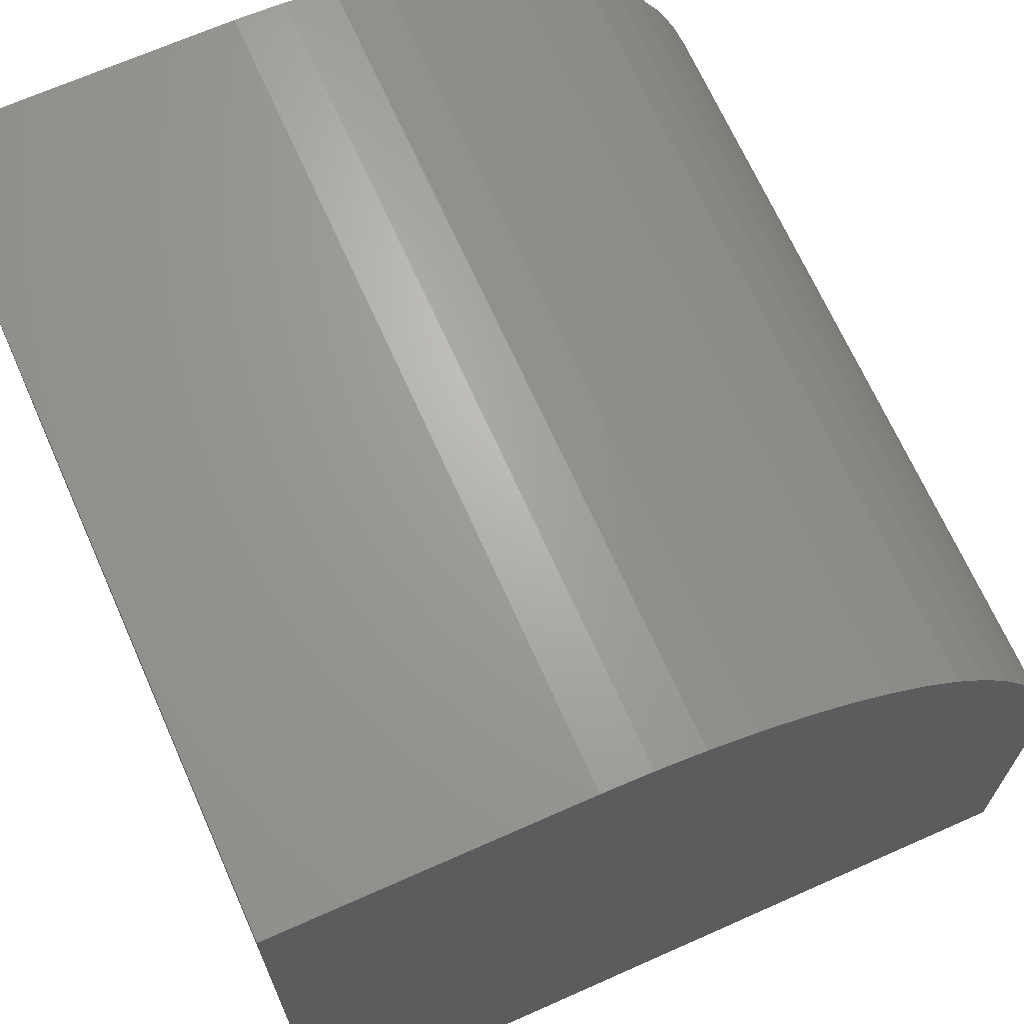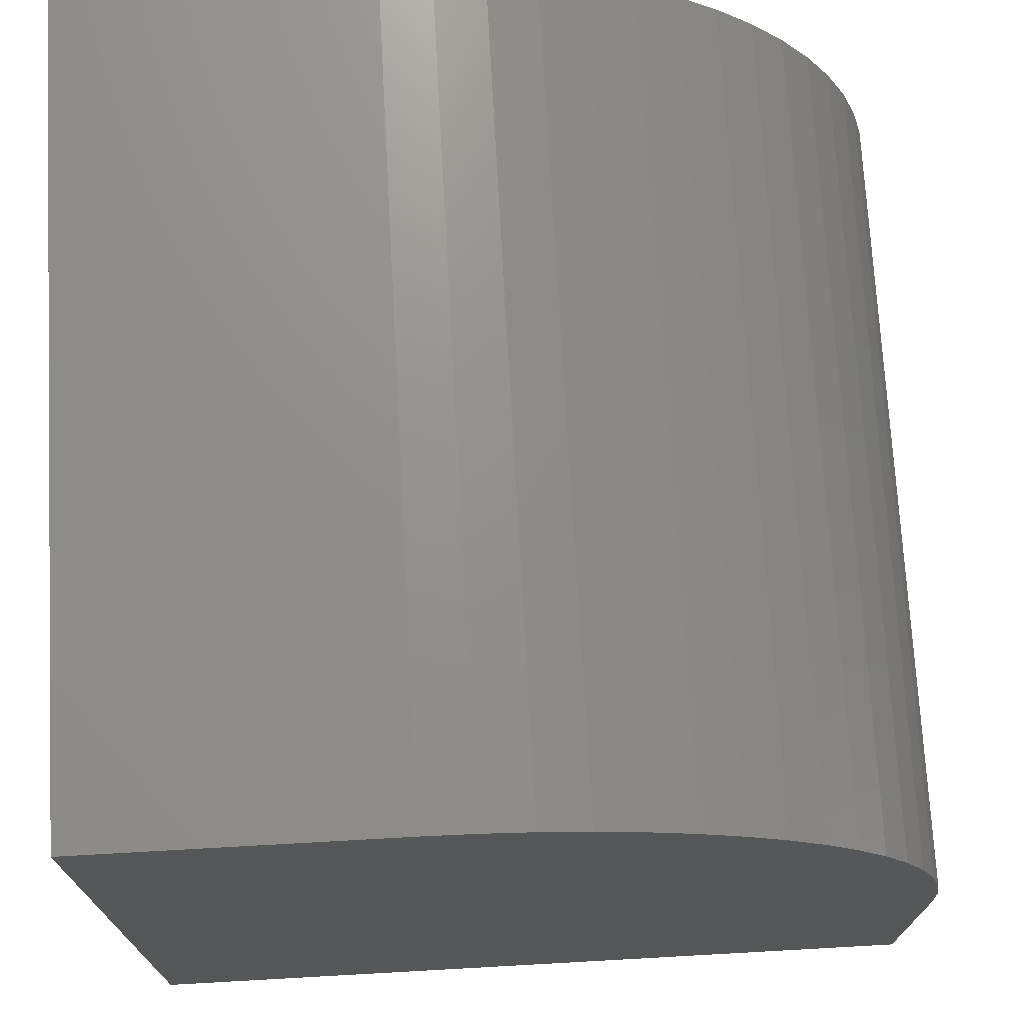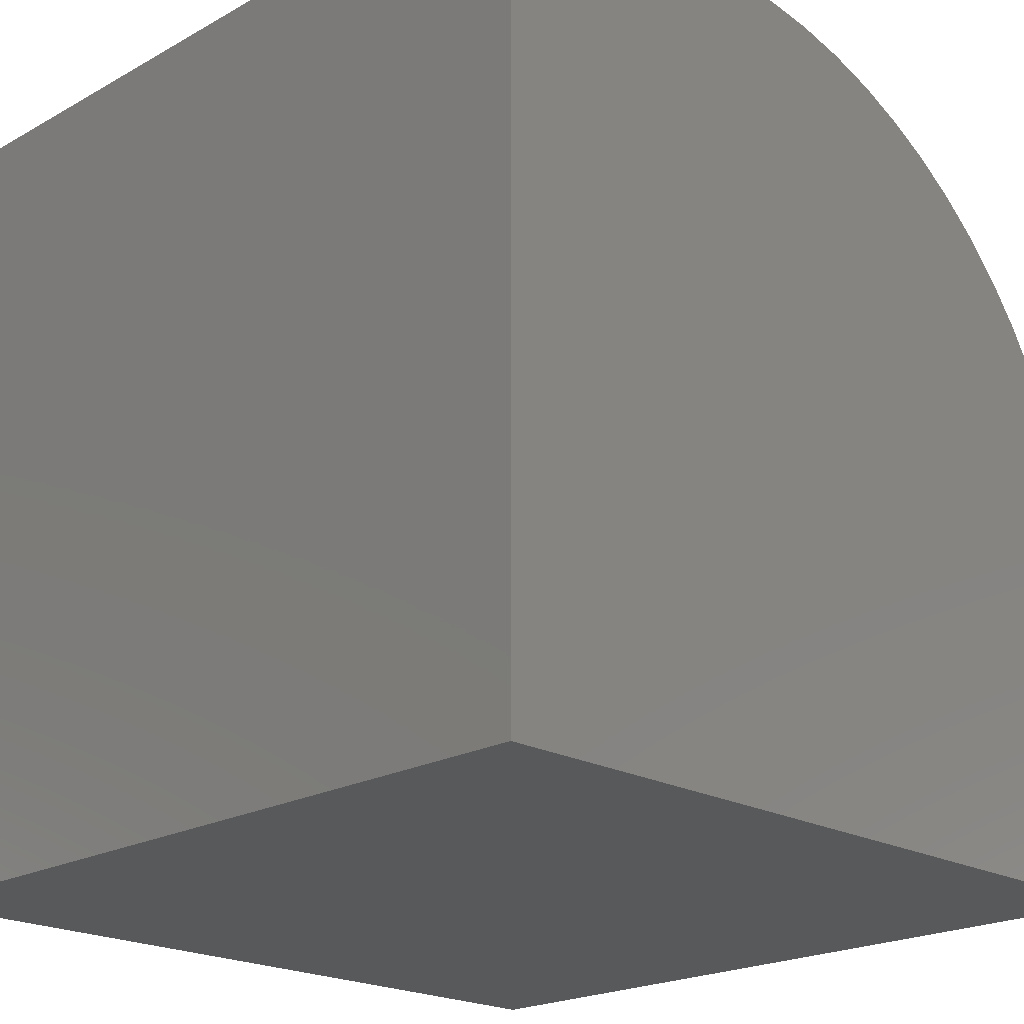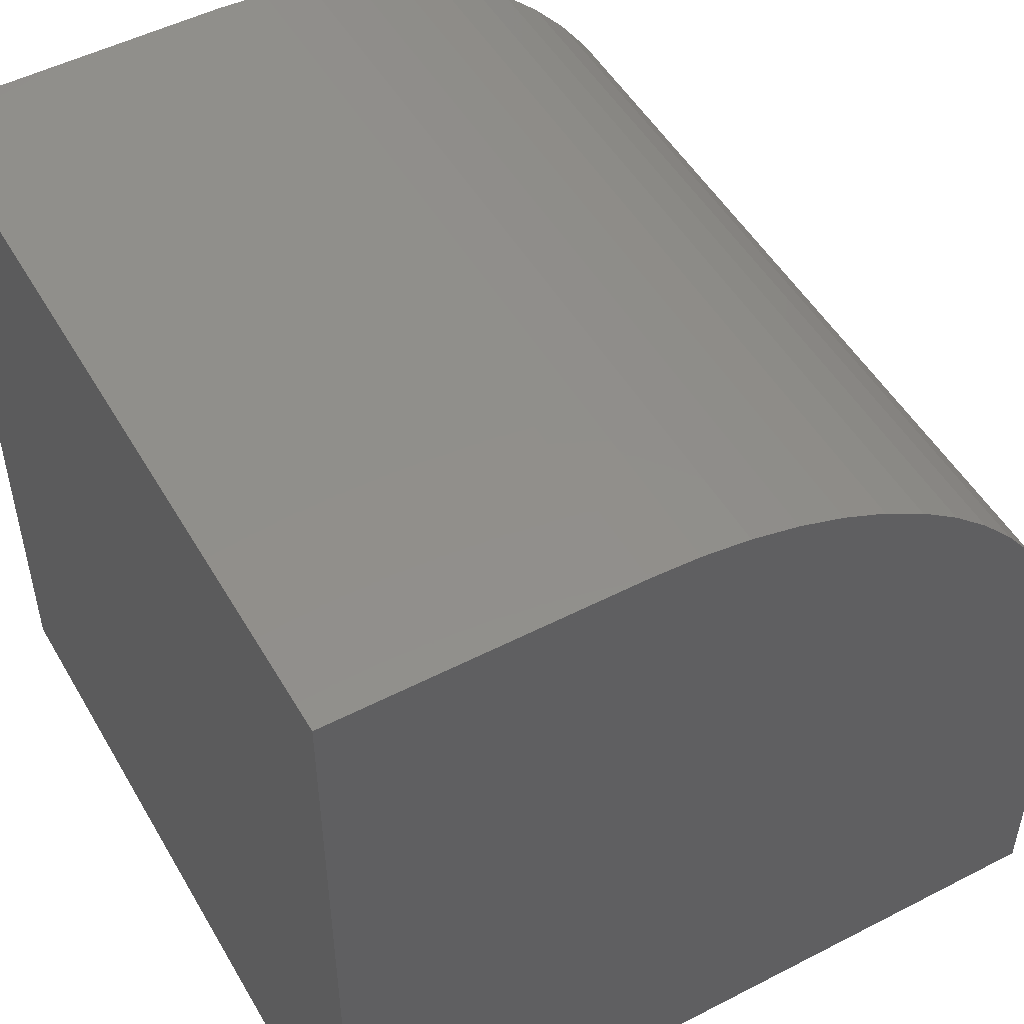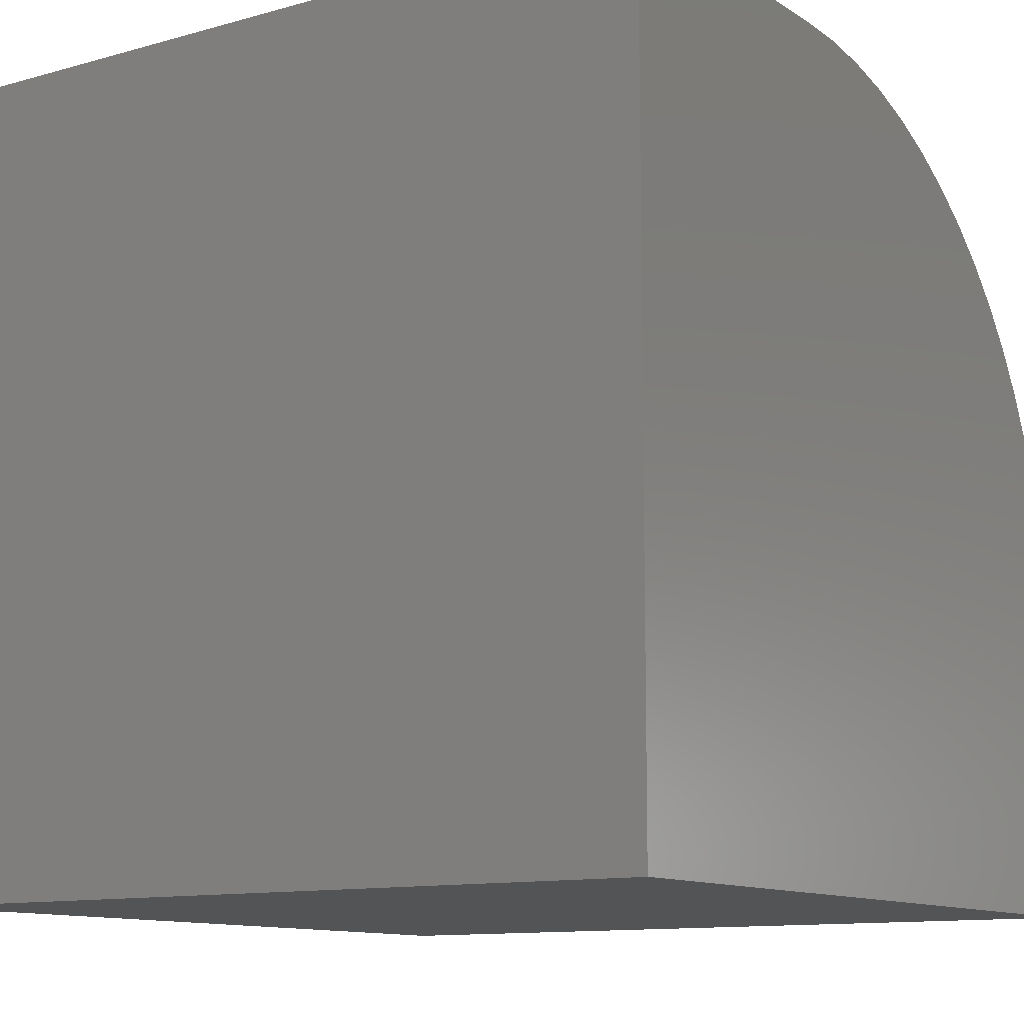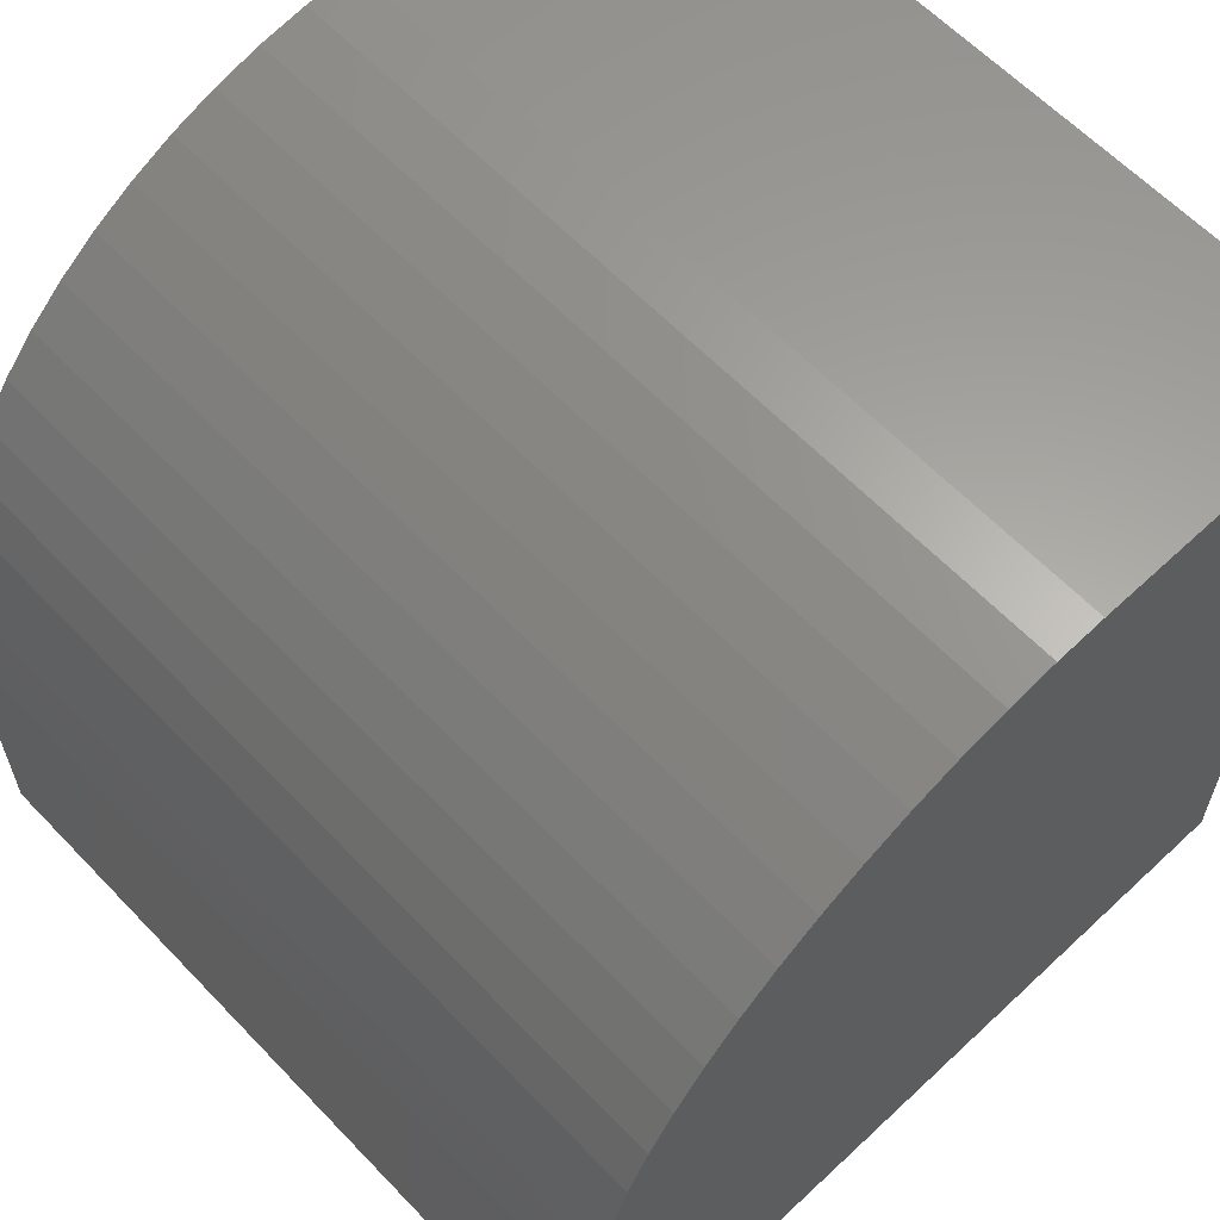
<metadata>
{"format":"stl","ext":"stl","renderer":"f3d","projection":"perspective","resolution":1024,"background":"white","views":[{"elev":68.3,"azim":-114.0,"up":"+Y"},{"elev":72.5,"azim":86.8,"up":"+Z"},{"elev":-20.8,"azim":45.1,"up":"+Z"},{"elev":50.6,"azim":60.6,"up":"+Z"},{"elev":-11.4,"azim":34.3,"up":"+Z"},{"elev":61.7,"azim":46.5,"up":"+Y"}]}
</metadata>
<code>
# stl→obj: 40 verts, 76 faces
v 0 10 3.754
v 0 10 0
v 0 0 0
v 0 9.97 4.367
v 0 7.717 8.582
v 0 8.171 8.171
v 0 8.582 7.717
v 0 0 10
v 0 3.754 10
v 0 4.367 9.97
v 0 8.947 7.224
v 0 9.263 6.699
v 0 9.525 6.144
v 0 9.731 5.567
v 0 9.88 4.973
v 0 4.973 9.88
v 0 5.567 9.731
v 0 6.144 9.525
v 0 6.699 9.263
v 0 7.224 8.947
v 10 3.754 10
v 10 0 10
v 10 0 0
v 10 10 0
v 10 10 3.754
v 10 4.367 9.97
v 10 9.97 4.367
v 10 9.88 4.973
v 10 9.731 5.567
v 10 9.525 6.144
v 10 9.263 6.699
v 10 8.947 7.224
v 10 8.582 7.717
v 10 8.171 8.171
v 10 7.717 8.582
v 10 7.224 8.947
v 10 6.699 9.263
v 10 6.144 9.525
v 10 5.567 9.731
v 10 4.973 9.88
f 1 2 3
f 1 3 4
f 5 6 3
f 3 6 7
f 8 9 3
f 3 9 10
f 7 11 3
f 3 11 12
f 3 12 13
f 13 14 3
f 3 14 15
f 3 15 4
f 10 16 3
f 3 16 17
f 3 17 18
f 18 19 3
f 3 19 20
f 3 20 5
f 9 8 21
f 21 8 22
f 21 22 23
f 23 24 25
f 21 23 26
f 25 27 23
f 23 27 28
f 23 28 29
f 29 30 23
f 23 30 31
f 23 31 32
f 32 33 23
f 23 33 34
f 23 34 35
f 35 36 23
f 23 36 37
f 23 37 38
f 38 39 23
f 23 39 40
f 23 40 26
f 2 24 3
f 3 24 23
f 25 24 1
f 1 24 2
f 23 22 3
f 3 22 8
f 9 21 26
f 9 26 10
f 10 26 40
f 10 40 16
f 16 40 39
f 16 39 17
f 17 39 38
f 17 38 18
f 18 38 37
f 18 37 19
f 19 37 36
f 19 36 20
f 20 36 35
f 20 35 5
f 5 35 34
f 5 34 6
f 6 34 33
f 6 33 7
f 7 33 32
f 7 32 11
f 11 32 31
f 11 31 12
f 12 31 30
f 12 30 13
f 13 30 29
f 13 29 14
f 14 29 28
f 14 28 15
f 15 28 27
f 15 27 4
f 4 27 25
f 4 25 1

</code>
